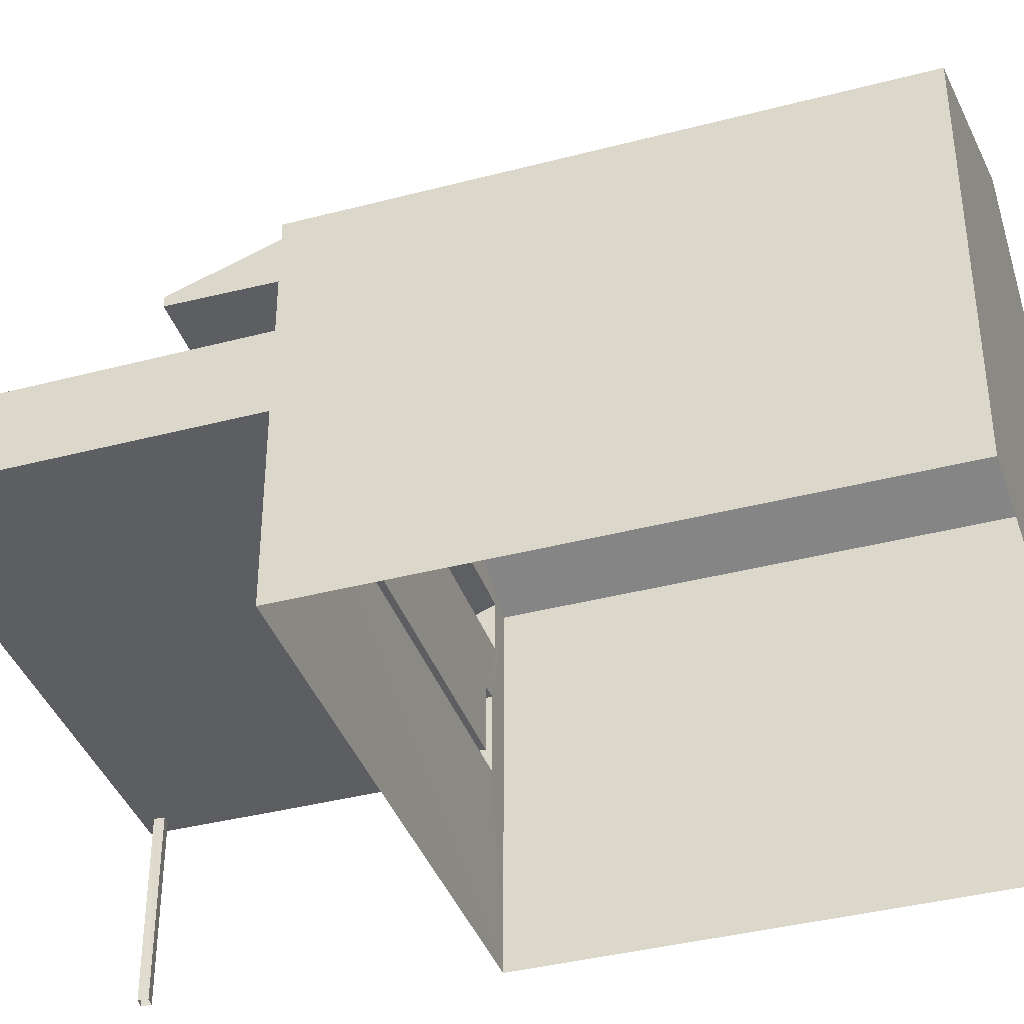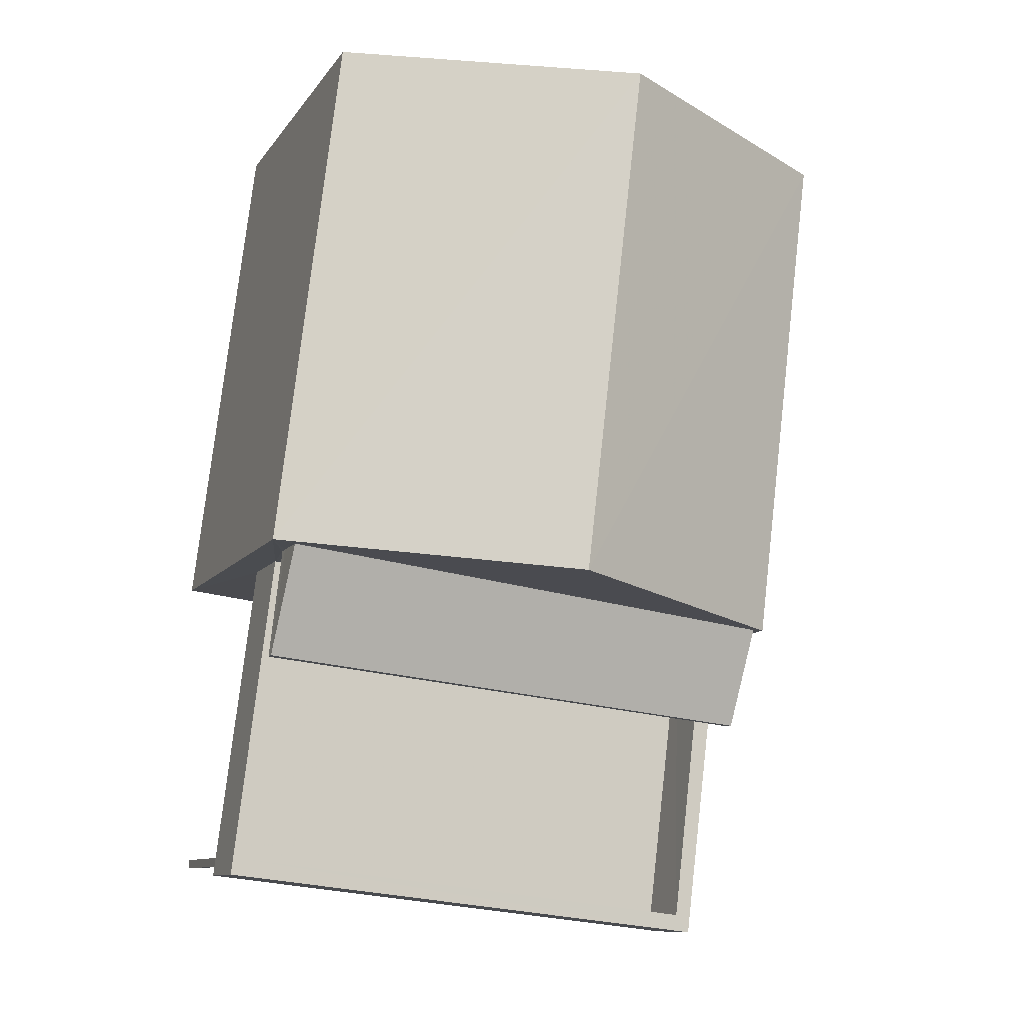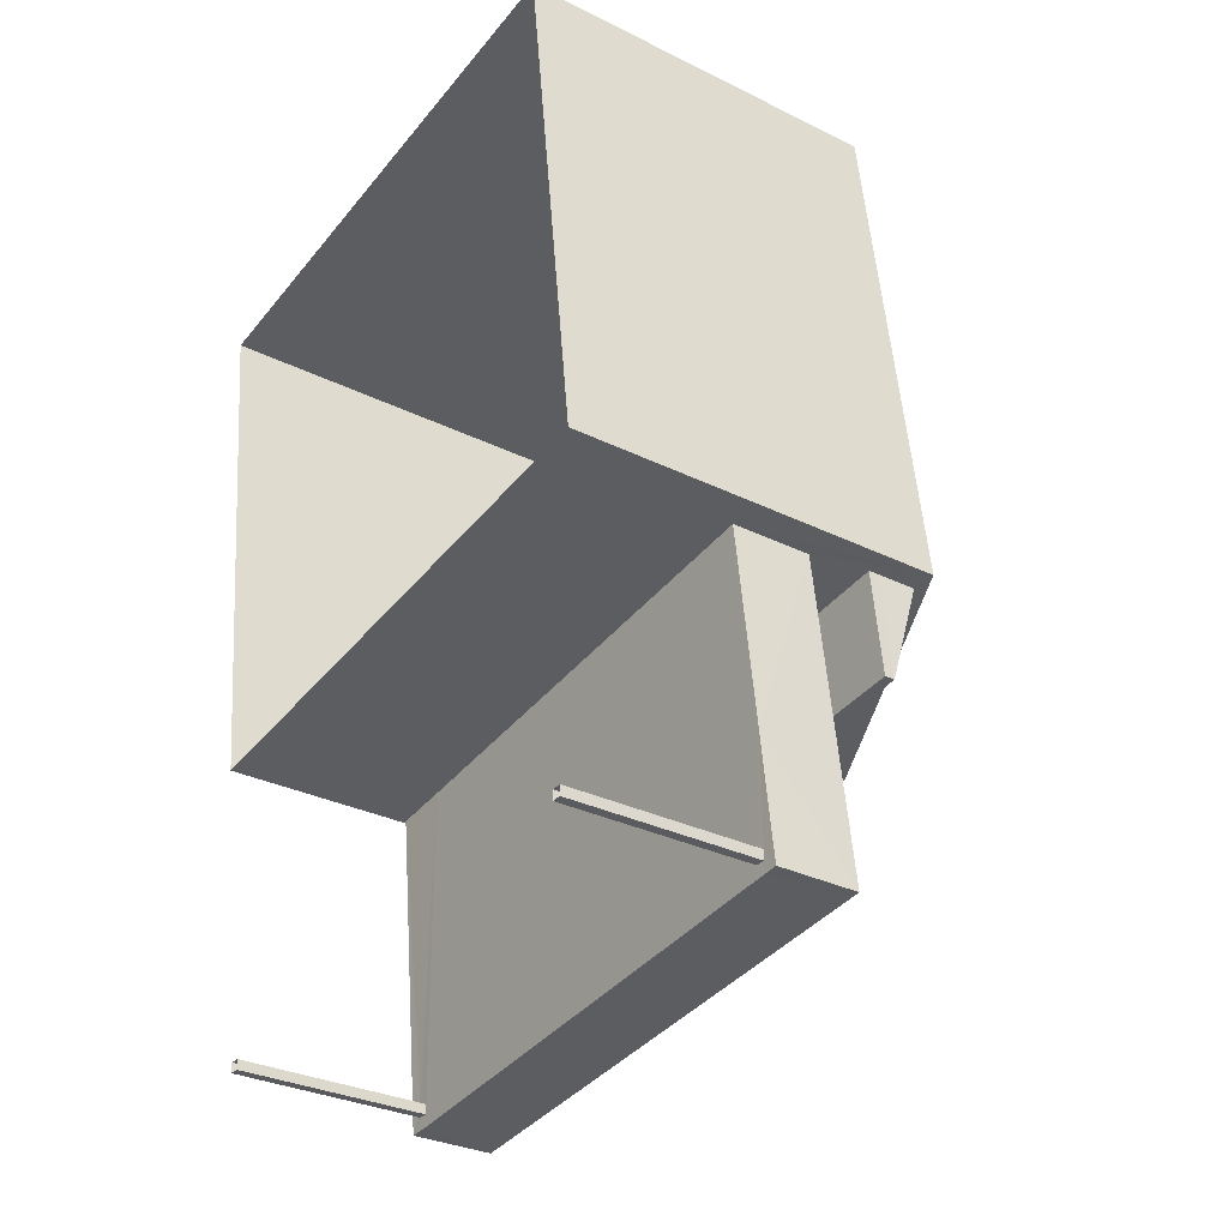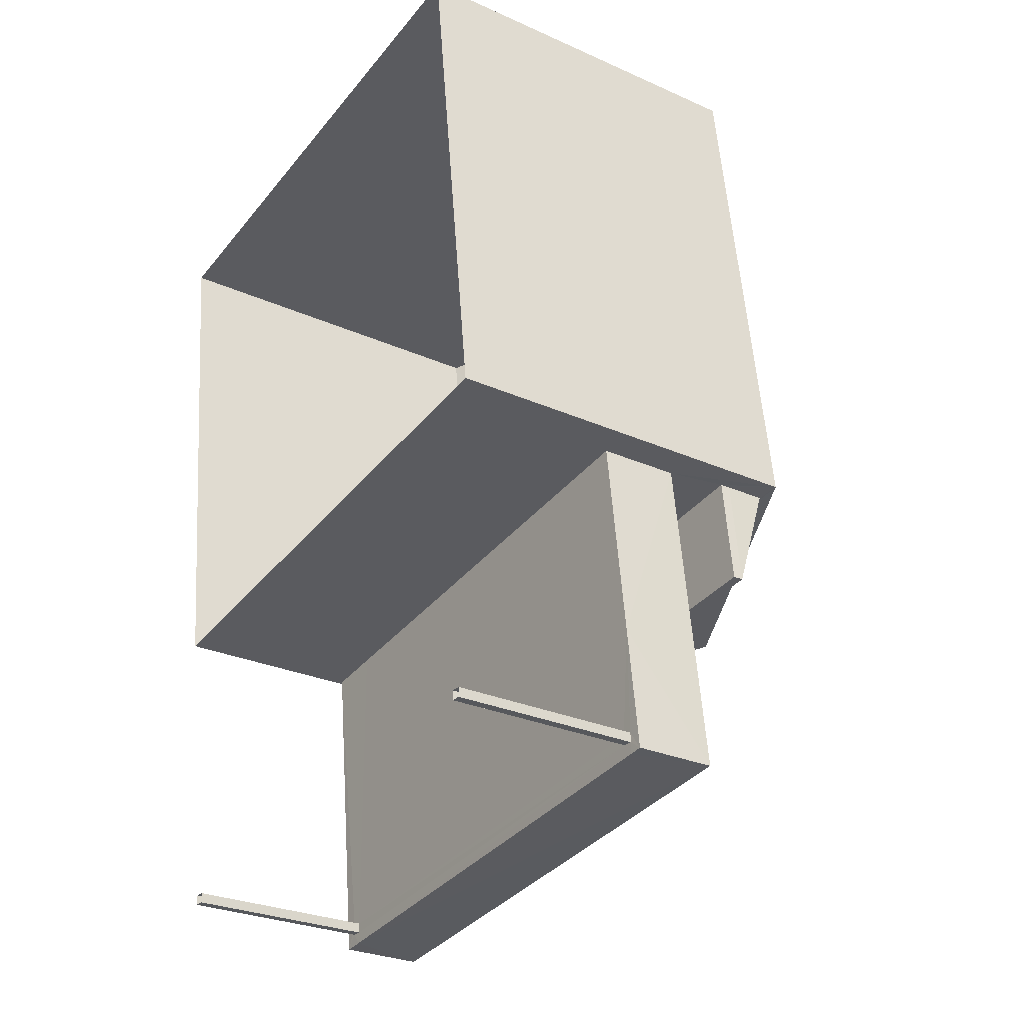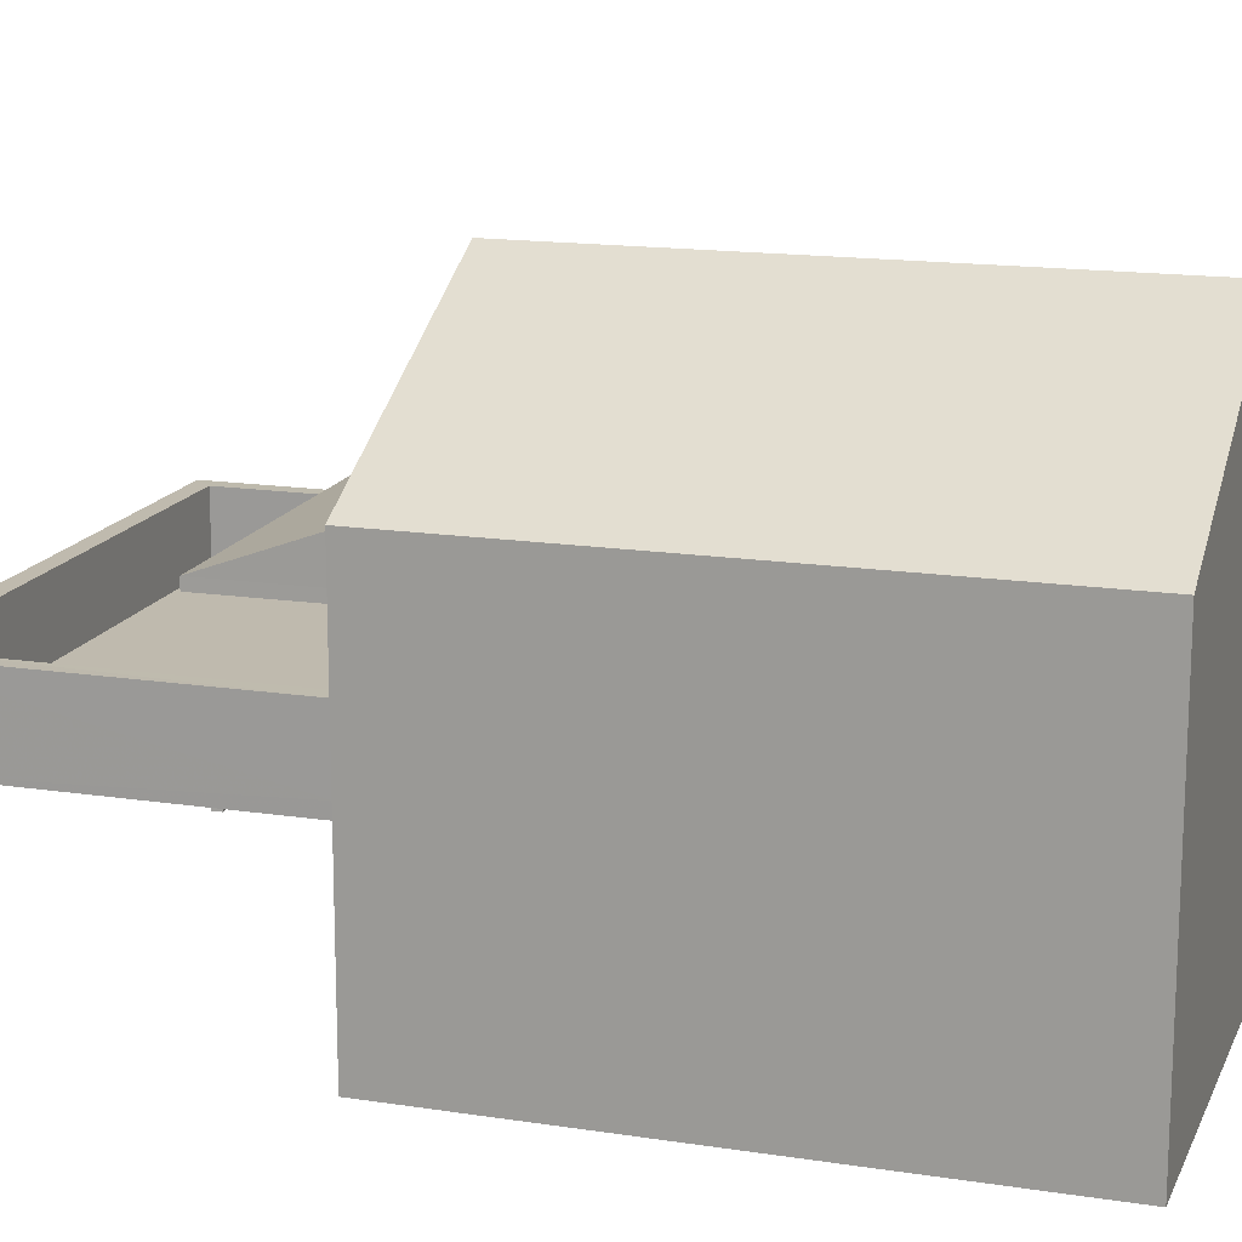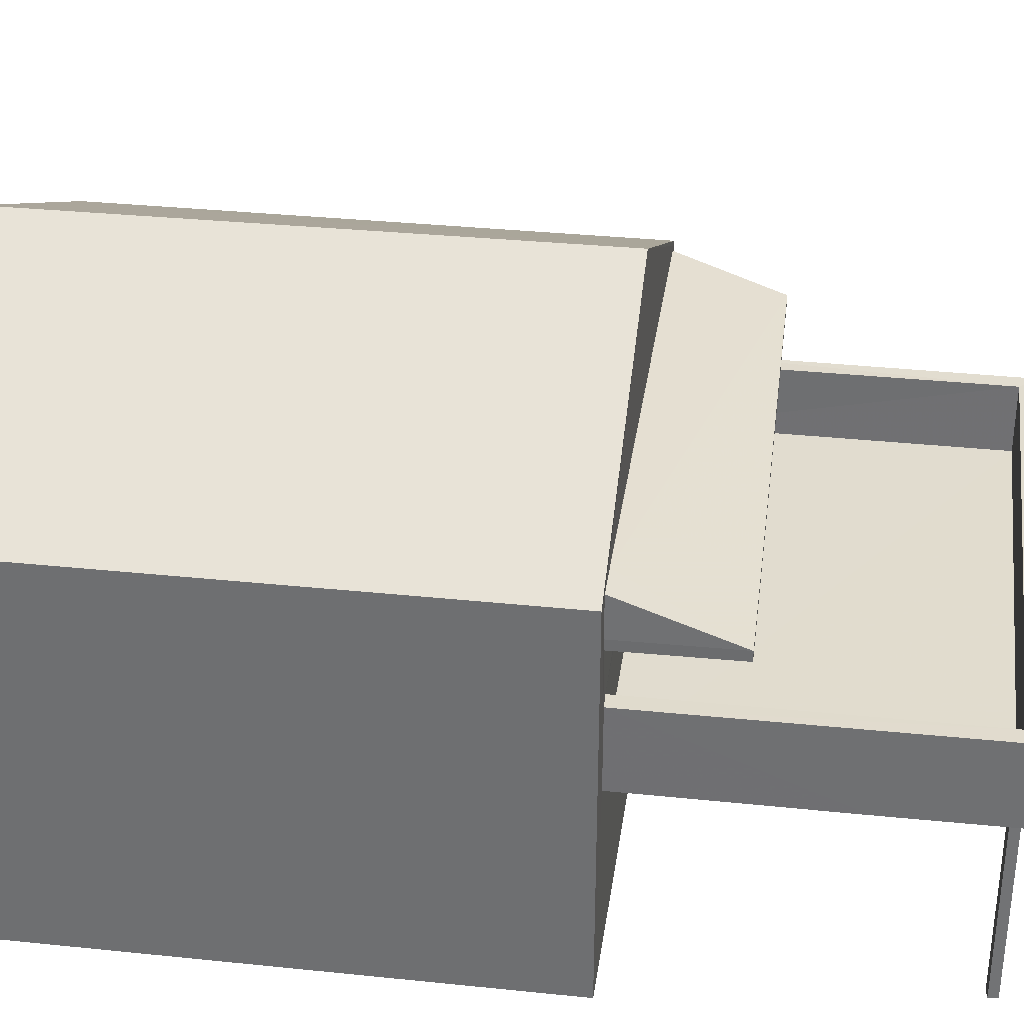
<metadata>
{"format":"obj","ext":"obj","renderer":"f3d","projection":"perspective","resolution":1024,"background":"white","views":[{"elev":-38.6,"azim":101.3,"up":"+Z"},{"elev":-10.5,"azim":-20.7,"up":"+Y"},{"elev":-31.2,"azim":-125.2,"up":"+Y"},{"elev":-28.1,"azim":-124.1,"up":"+Y"},{"elev":15.5,"azim":101.0,"up":"+Z"},{"elev":34.2,"azim":-89.0,"up":"+Z"}]}
</metadata>
<code>
v -8.948e+04 -9.929e+04 7.149
v -8.948e+04 -9.928e+04 7.148
v -8.947e+04 -9.928e+04 7.147
v -8.947e+04 -9.929e+04 7.148
v -8.947e+04 -9.929e+04 7.148
v -8.947e+04 -9.929e+04 7.148
v -8.947e+04 -9.929e+04 7.148
v -8.947e+04 -9.929e+04 7.148
v -8.948e+04 -9.929e+04 7.149
v -8.948e+04 -9.929e+04 7.149
v -8.948e+04 -9.929e+04 7.149
v -8.948e+04 -9.929e+04 7.149
v -8.947e+04 -9.929e+04 9.91
v -8.947e+04 -9.929e+04 9.91
v -8.947e+04 -9.929e+04 9.91
v -8.947e+04 -9.929e+04 9.91
v -8.947e+04 -9.929e+04 9.91
v -8.947e+04 -9.929e+04 9.91
v -8.947e+04 -9.929e+04 9.91
v -8.947e+04 -9.929e+04 9.91
v -8.947e+04 -9.929e+04 11.98
v -8.947e+04 -9.929e+04 11.98
v -8.948e+04 -9.929e+04 11.99
v -8.948e+04 -9.929e+04 11.99
v -8.948e+04 -9.929e+04 9.91
v -8.948e+04 -9.929e+04 9.911
v -8.948e+04 -9.929e+04 9.911
v -8.948e+04 -9.929e+04 9.911
v -8.948e+04 -9.929e+04 9.911
v -8.948e+04 -9.929e+04 9.911
v -8.948e+04 -9.929e+04 9.911
v -8.948e+04 -9.929e+04 9.911
v -8.948e+04 -9.928e+04 12.77
v -8.948e+04 -9.929e+04 12.77
v -8.947e+04 -9.928e+04 14.79
v -8.947e+04 -9.929e+04 14.79
v -8.947e+04 -9.929e+04 10.11
v -8.947e+04 -9.929e+04 10.11
v -8.948e+04 -9.929e+04 10.11
v -8.948e+04 -9.929e+04 10.11
v -8.947e+04 -9.928e+04 12.76
v -8.947e+04 -9.929e+04 12.69
v -8.948e+04 -9.929e+04 12.73
v -8.947e+04 -9.929e+04 12.13
v -8.948e+04 -9.929e+04 12.14
v -8.948e+04 -9.929e+04 12.74
v -8.948e+04 -9.929e+04 11.11
v -8.948e+04 -9.929e+04 11.11
v -8.948e+04 -9.929e+04 11.11
v -8.947e+04 -9.929e+04 11.11
v -8.947e+04 -9.929e+04 11.11
v -8.947e+04 -9.929e+04 11.11
v -8.948e+04 -9.929e+04 11.11
v -8.947e+04 -9.929e+04 11.11
v -8.947e+04 -9.929e+04 12.76
v -8.947e+04 -9.929e+04 12.13
v -8.948e+04 -9.929e+04 12.14
v -8.948e+04 -9.929e+04 12.77
v -8.947e+04 -9.929e+04 12.76
v -8.947e+04 -9.929e+04 11.11
v -8.947e+04 -9.929e+04 10.11
v -8.947e+04 -9.929e+04 12.69
v -8.948e+04 -9.929e+04 12.74
v -8.947e+04 -9.929e+04 10.11
f 1 2 3
f 4 1 3
f 5 6 7
f 5 8 6
f 9 10 11
f 9 12 10
f 13 14 15
f 16 13 15
f 17 18 19
f 16 19 20
f 19 18 20
f 16 15 19
f 21 22 23
f 24 21 23
f 25 18 26
f 27 28 29
f 13 29 28
f 30 26 31
f 13 28 14
f 14 28 17
f 26 18 17
f 28 31 17
f 31 26 17
f 30 32 26
f 29 32 27
f 32 30 27
f 33 34 35
f 34 36 35
f 37 38 39
f 40 37 39
f 41 35 36
f 42 43 44
f 43 45 44
f 43 46 45
f 47 48 49
f 50 51 52
f 53 48 47
f 54 50 48
f 50 54 51
f 54 48 53
f 55 41 36
f 41 3 2
f 33 41 2
f 50 38 37
f 50 52 38
f 28 10 12
f 28 27 10
f 56 44 22
f 21 56 22
f 19 5 7
f 17 19 7
f 14 7 6
f 14 17 7
f 46 57 45
f 30 11 10
f 27 30 10
f 40 49 48
f 40 39 49
f 44 45 23
f 22 44 23
f 58 59 36
f 58 36 34
f 59 55 36
f 60 61 41
f 4 3 61
f 60 41 55
f 61 3 41
f 40 48 50
f 37 40 50
f 1 33 2
f 1 34 33
f 30 9 11
f 30 31 9
f 59 58 43
f 62 59 42
f 58 63 43
f 42 59 43
f 32 53 26
f 53 47 26
f 47 25 26
f 35 41 33
f 14 6 8
f 15 14 8
f 51 61 60
f 51 64 61
f 16 64 54
f 54 64 51
f 20 64 16
f 21 60 55
f 20 4 61
f 18 1 4
f 51 60 21
f 34 1 25
f 55 59 62
f 64 20 61
f 63 58 34
f 51 21 52
f 49 38 52
f 43 63 46
f 56 62 42
f 18 4 20
f 56 21 55
f 39 38 49
f 21 24 49
f 25 1 18
f 57 34 24
f 47 34 25
f 46 63 57
f 24 47 49
f 56 55 62
f 63 34 57
f 49 52 21
f 24 34 47
f 28 12 9
f 31 28 9
f 24 23 45
f 57 24 45
f 19 8 5
f 19 15 8
f 29 13 53
f 32 29 53
f 13 16 54
f 53 13 54
f 56 42 44

</code>
